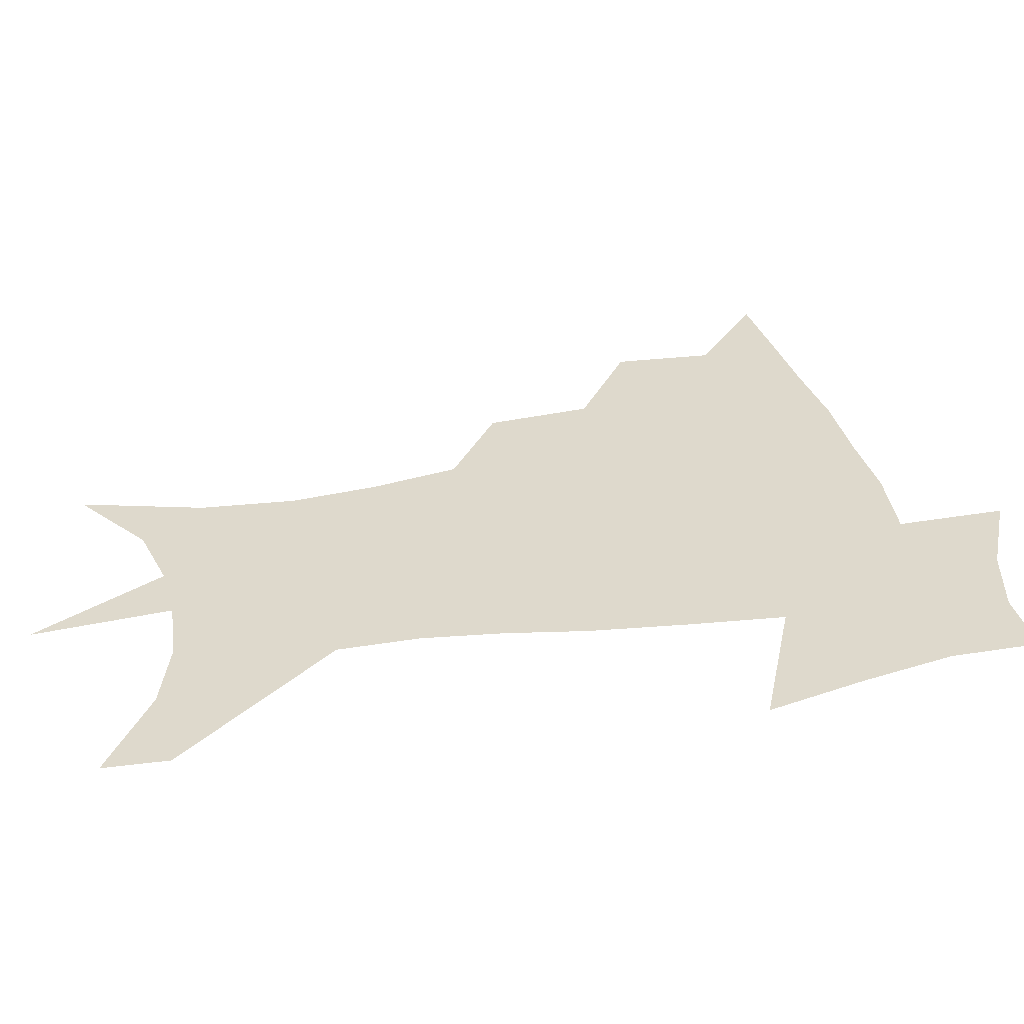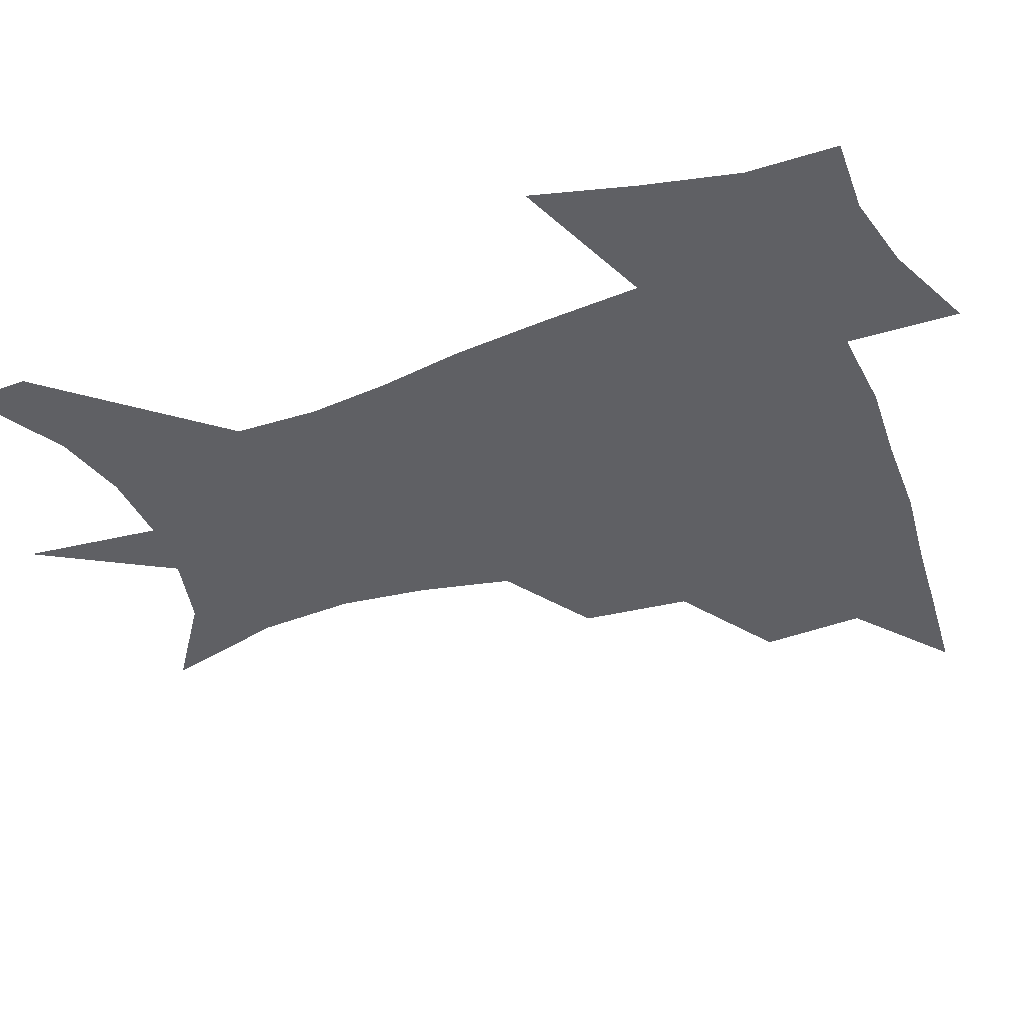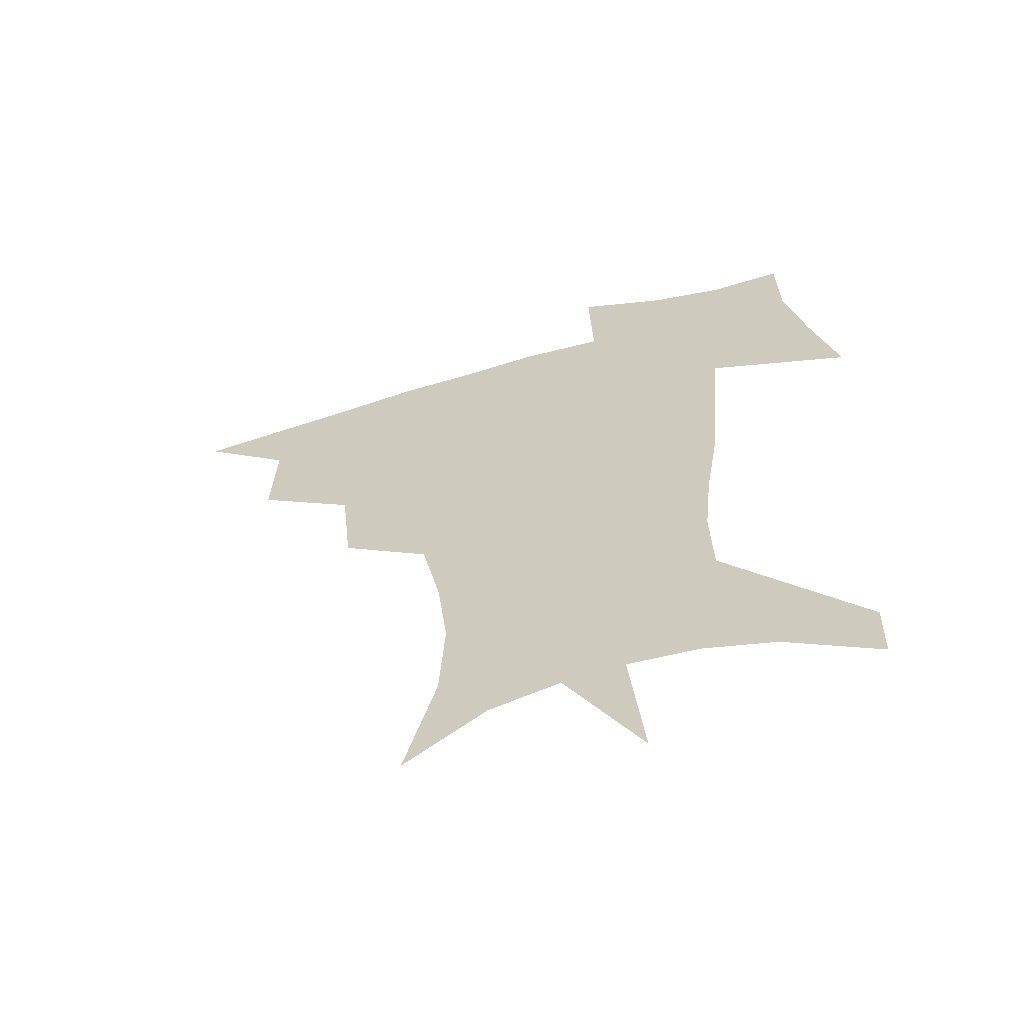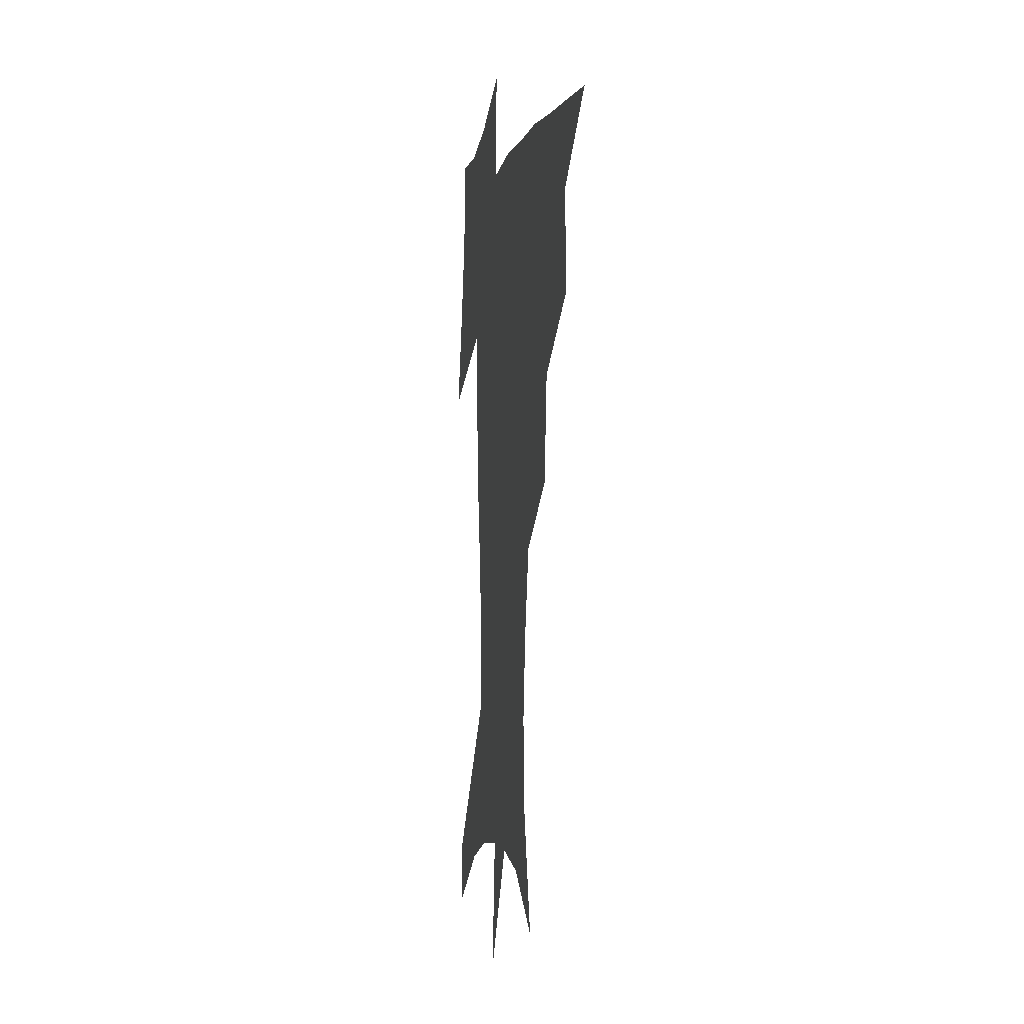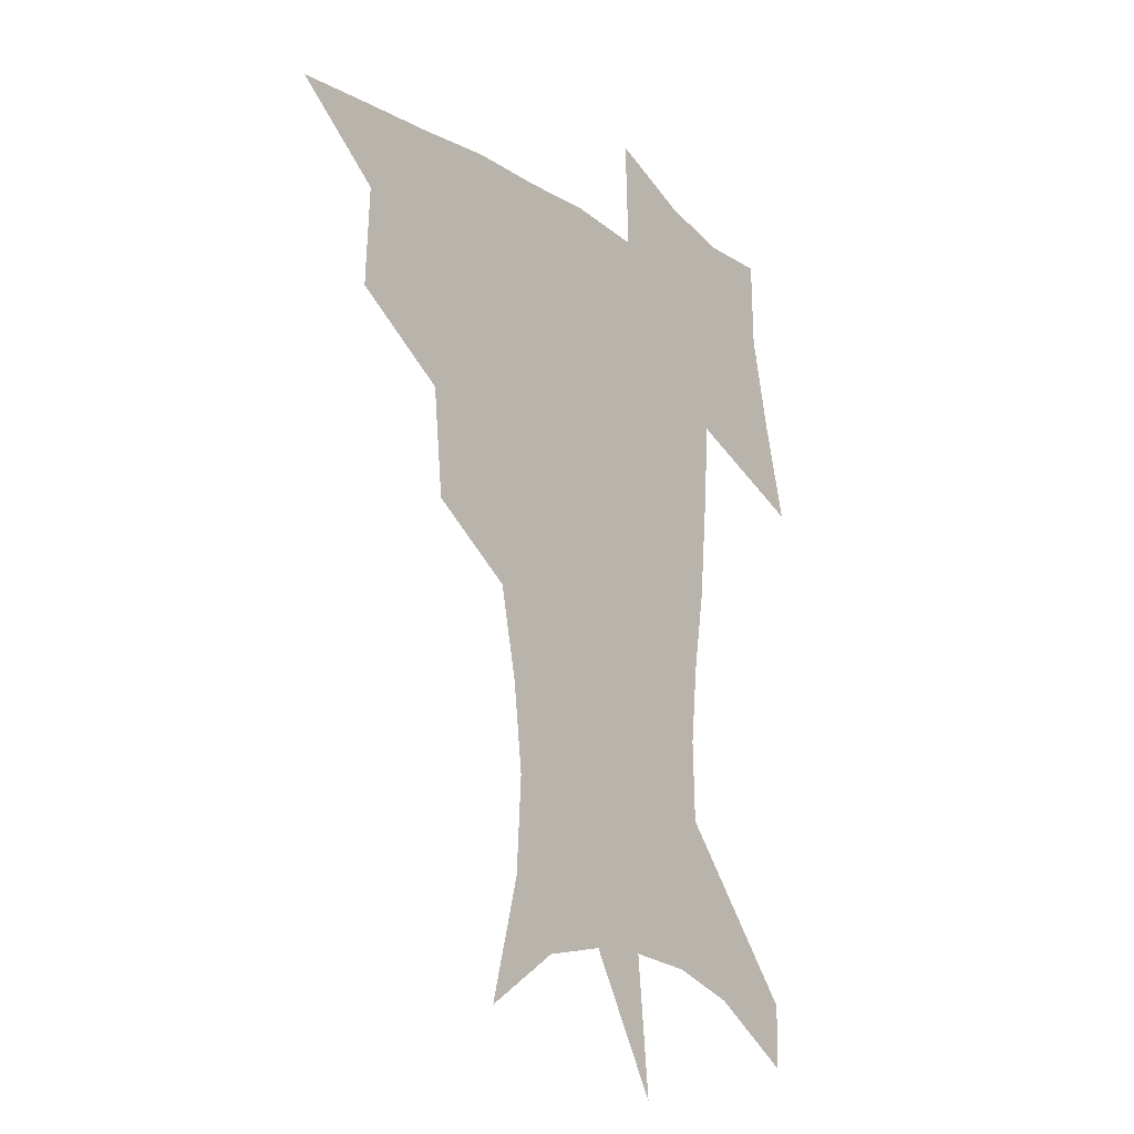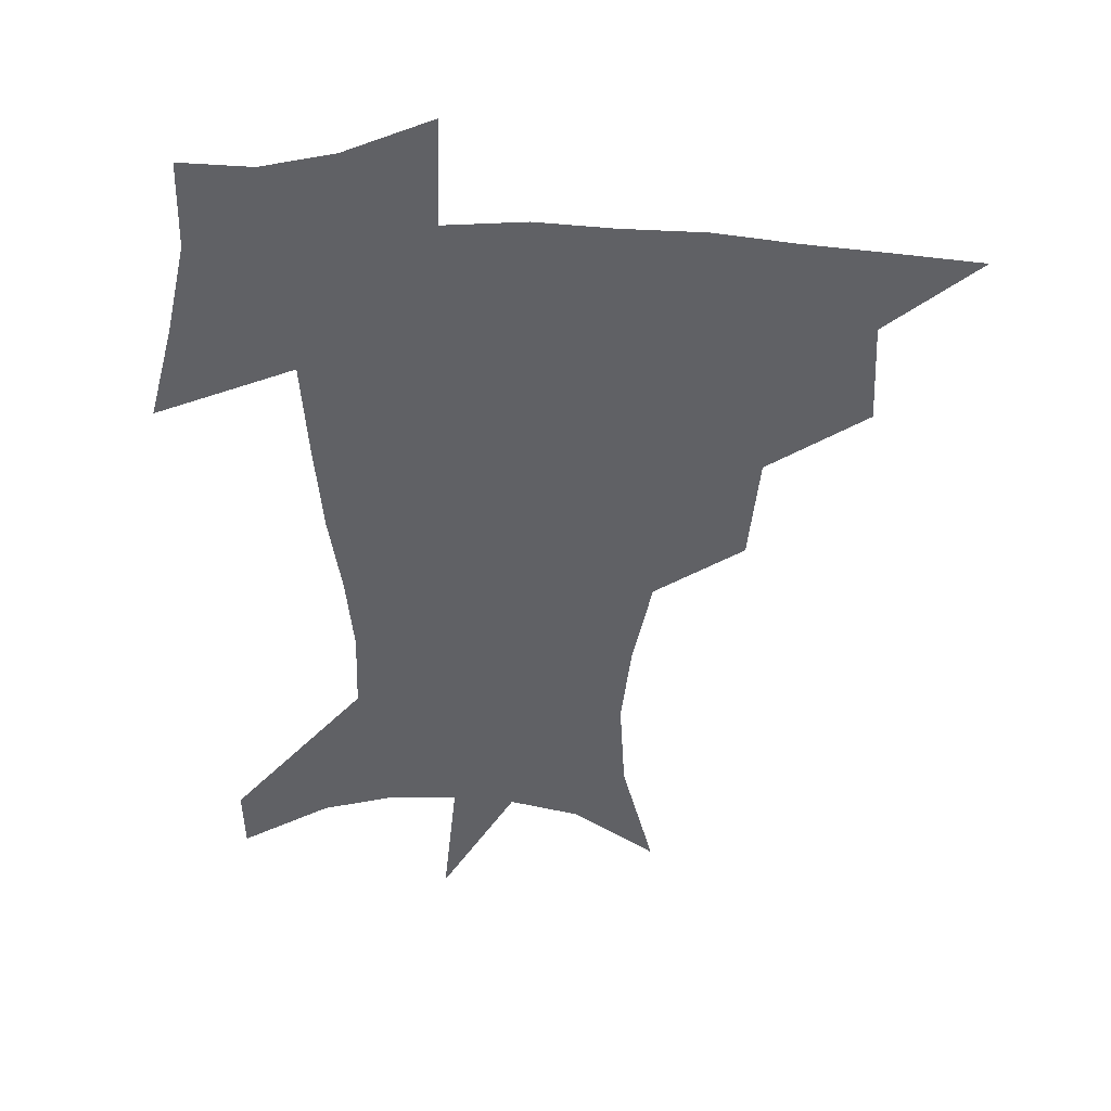
<metadata>
{"format":"obj","ext":"obj","renderer":"f3d","projection":"perspective","resolution":1024,"background":"white","views":[{"elev":32.0,"azim":78.3,"up":"+Z"},{"elev":-43.9,"azim":111.2,"up":"+Z"},{"elev":-62.1,"azim":16.6,"up":"+Y"},{"elev":-3.8,"azim":-100.0,"up":"+Y"},{"elev":-18.9,"azim":-51.8,"up":"+Y"},{"elev":42.1,"azim":-176.6,"up":"+Y"}]}
</metadata>
<code>
v 453.4 445.4 0
v 484.9 381.3 0
v 486.5 417.7 0
v 483.6 448.1 0
v 524.7 318.5 0
v 520.7 357 0
v 518.8 391.1 0
v 517.2 421.4 0
v 514.2 450.6 0
v 554.1 154.4 0
v 565.6 198.2 0
v 567.5 232.7 0
v 563.8 264 0
v 556.9 296.6 0
v 552.1 334.2 0
v 549.5 366.6 0
v 548 396.3 0
v 546 424.2 0
v 543 453.7 0
v 583.8 174.7 0
v 588.1 211.9 0
v 587.1 245.3 0
v 583.9 277.6 0
v 579.7 308.3 0
v 577.3 340.8 0
v 575.8 370.3 0
v 575.6 399.7 0
v 573.9 426.2 0
v 572.6 454 0
v 609.5 180.4 0
v 608.5 216.1 0
v 606.5 245.9 0
v 604 282.8 0
v 602.2 311.3 0
v 601.4 344 0
v 601.3 372.8 0
v 601.7 400.9 0
v 602 426.9 0
v 600.3 455.5 0
v 637.2 131.8 0
v 632.1 181.6 0
v 628.5 219 0
v 625.9 250.6 0
v 624.6 282.9 0
v 624.3 314.5 0
v 625.2 343.1 0
v 626 374.4 0
v 627.2 400.6 0
v 628.4 426.8 0
v 630 453 0
v 628.6 492.9 0
v 657.9 179.7 0
v 649.7 216.2 0
v 645.2 247.9 0
v 645.5 276.4 0
v 647.2 305.9 0
v 649.6 335.7 0
v 650.8 369.1 0
v 652.5 398.8 0
v 653.7 425.4 0
v 656.2 450.9 0
v 660.6 479 0
v 683.9 171.9 0
v 674.6 205.6 0
v 667.7 235 0
v 666.8 264.5 0
v 669.7 293.3 0
v 674.3 322.9 0
v 677.5 357.6 0
v 680 392.5 0
v 678.4 422.4 0
v 680.6 447.9 0
v 687.2 472.8 0
v 717.3 151.3 0
v 717.9 174.3 0
v 731.2 370.9 0
v 721.7 407.3 0
v 714.2 441.2 0
v 713.5 473.5 0
f 3 4 1
f 6 7 2
f 2 7 3
f 7 8 3
f 3 8 4
f 8 9 4
f 14 15 5
f 5 15 6
f 15 16 6
f 6 16 7
f 16 17 7
f 7 17 8
f 17 18 8
f 8 18 9
f 18 19 9
f 10 20 11
f 20 21 11
f 11 21 12
f 21 22 12
f 12 22 13
f 22 23 13
f 13 23 14
f 23 24 14
f 14 24 15
f 24 25 15
f 15 25 16
f 25 26 16
f 16 26 17
f 26 27 17
f 17 27 18
f 27 28 18
f 18 28 19
f 28 29 19
f 20 30 21
f 30 31 21
f 21 31 22
f 31 32 22
f 22 32 23
f 32 33 23
f 23 33 24
f 33 34 24
f 24 34 25
f 34 35 25
f 25 35 26
f 35 36 26
f 26 36 27
f 36 37 27
f 27 37 28
f 37 38 28
f 28 38 29
f 38 39 29
f 40 41 30
f 30 41 31
f 41 42 31
f 31 42 32
f 42 43 32
f 32 43 33
f 43 44 33
f 33 44 34
f 44 45 34
f 34 45 35
f 45 46 35
f 35 46 36
f 46 47 36
f 36 47 37
f 47 48 37
f 37 48 38
f 48 49 38
f 38 49 39
f 49 50 39
f 41 52 42
f 52 53 42
f 42 53 43
f 53 54 43
f 43 54 44
f 54 55 44
f 44 55 45
f 55 56 45
f 45 56 46
f 56 57 46
f 46 57 47
f 57 58 47
f 47 58 48
f 58 59 48
f 48 59 49
f 59 60 49
f 49 60 50
f 60 61 50
f 50 61 51
f 61 62 51
f 52 63 53
f 63 64 53
f 53 64 54
f 64 65 54
f 54 65 55
f 65 66 55
f 55 66 56
f 66 67 56
f 56 67 57
f 67 68 57
f 57 68 58
f 68 69 58
f 58 69 59
f 69 70 59
f 59 70 60
f 70 71 60
f 60 71 61
f 71 72 61
f 61 72 62
f 72 73 62
f 63 74 64
f 74 75 64
f 64 75 65
f 70 76 71
f 76 77 71
f 71 77 72
f 77 78 72
f 72 78 73
f 78 79 73

</code>
